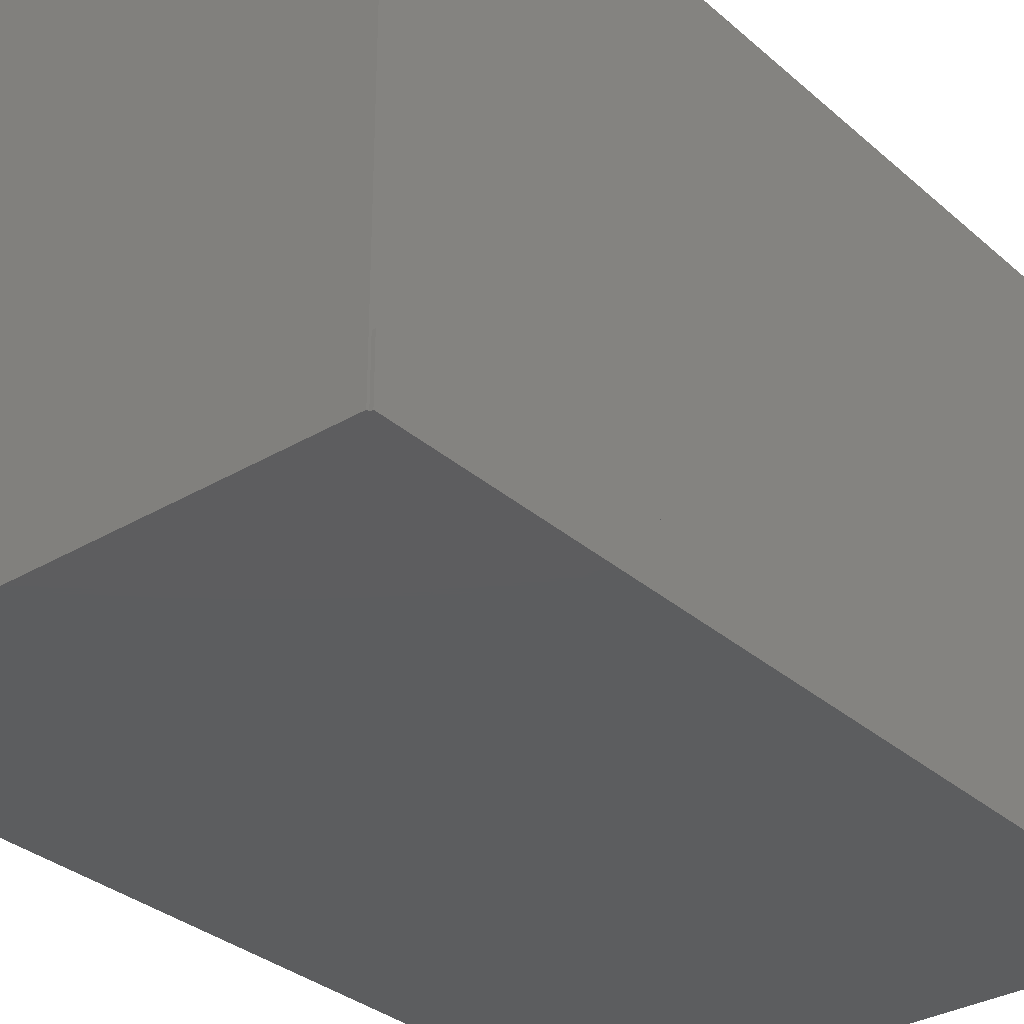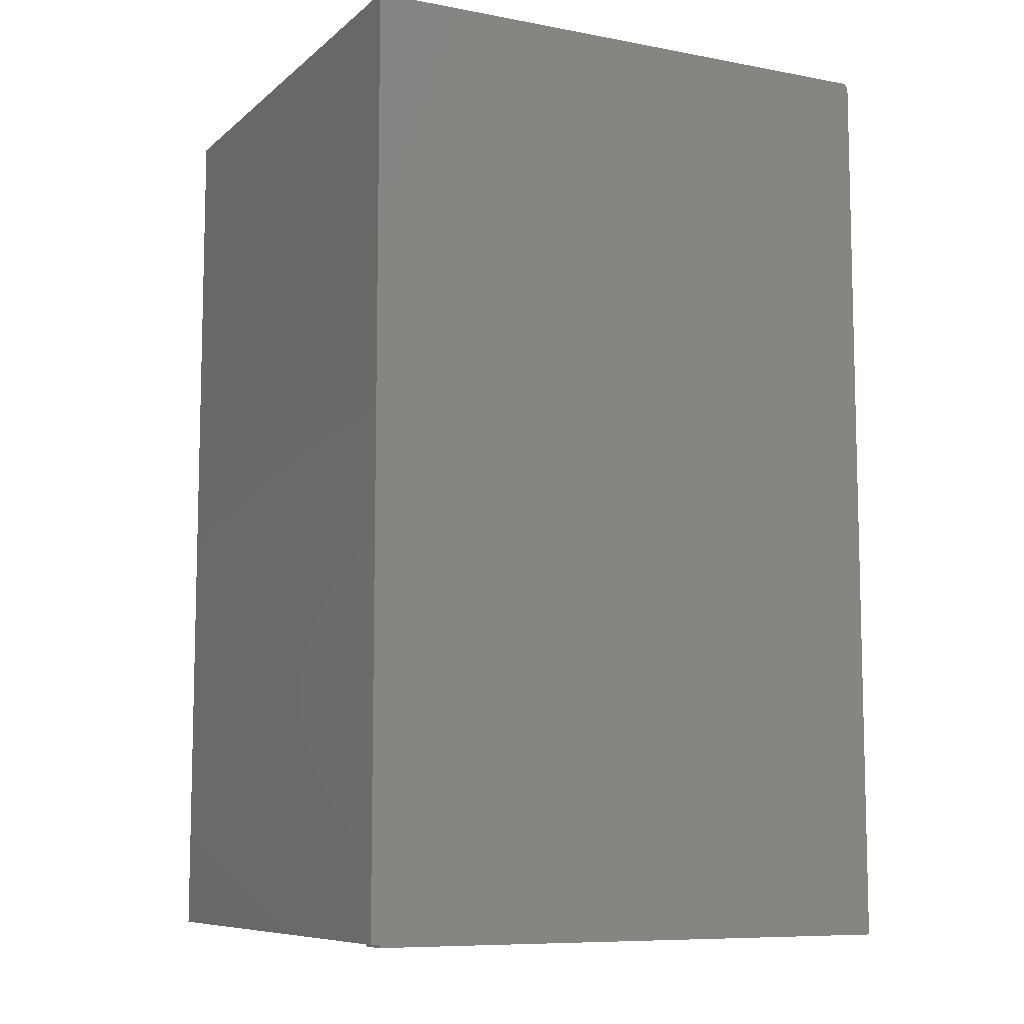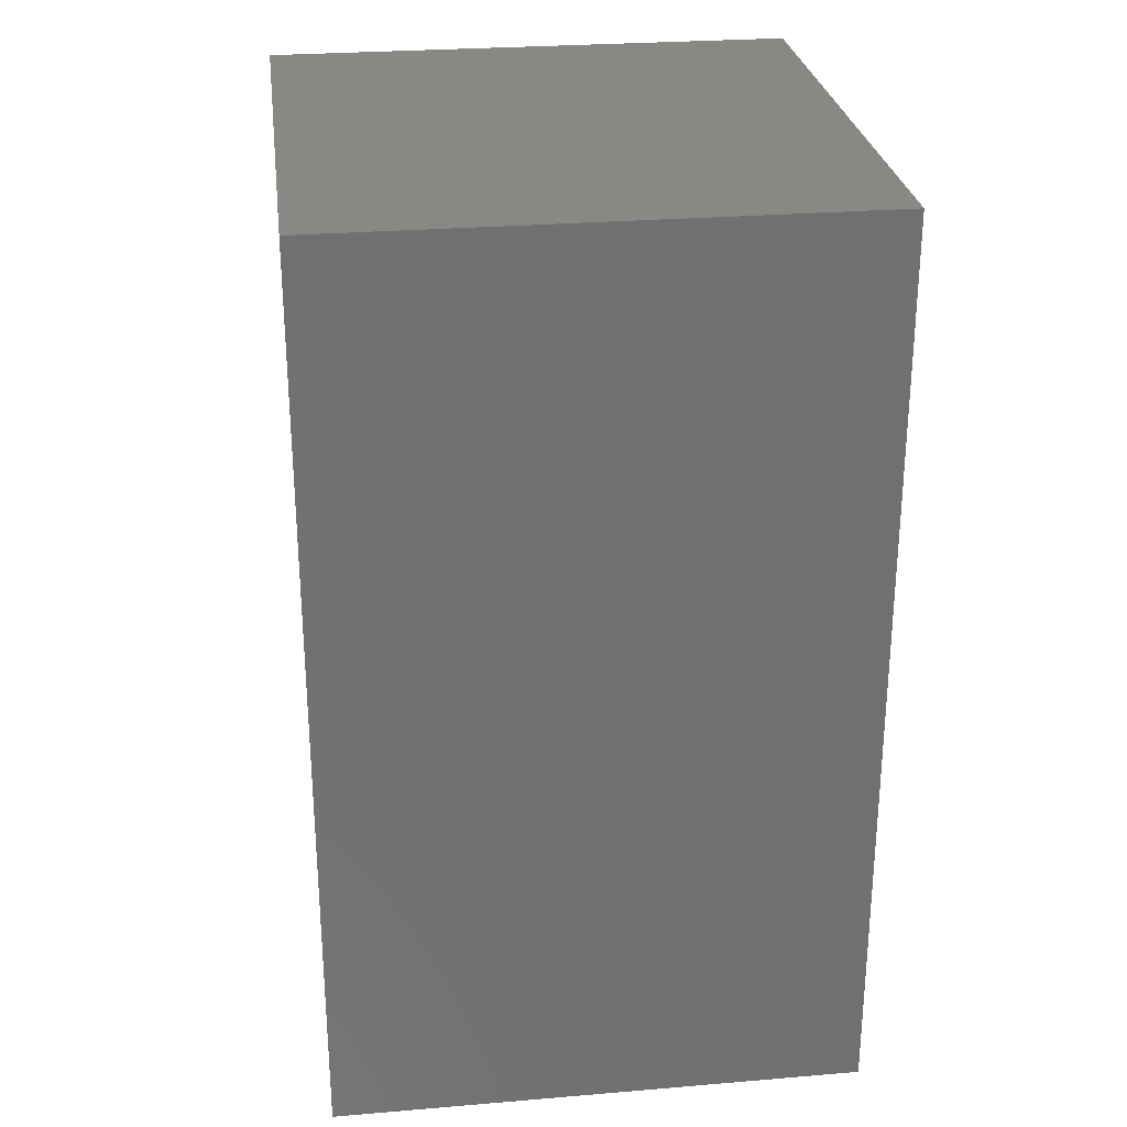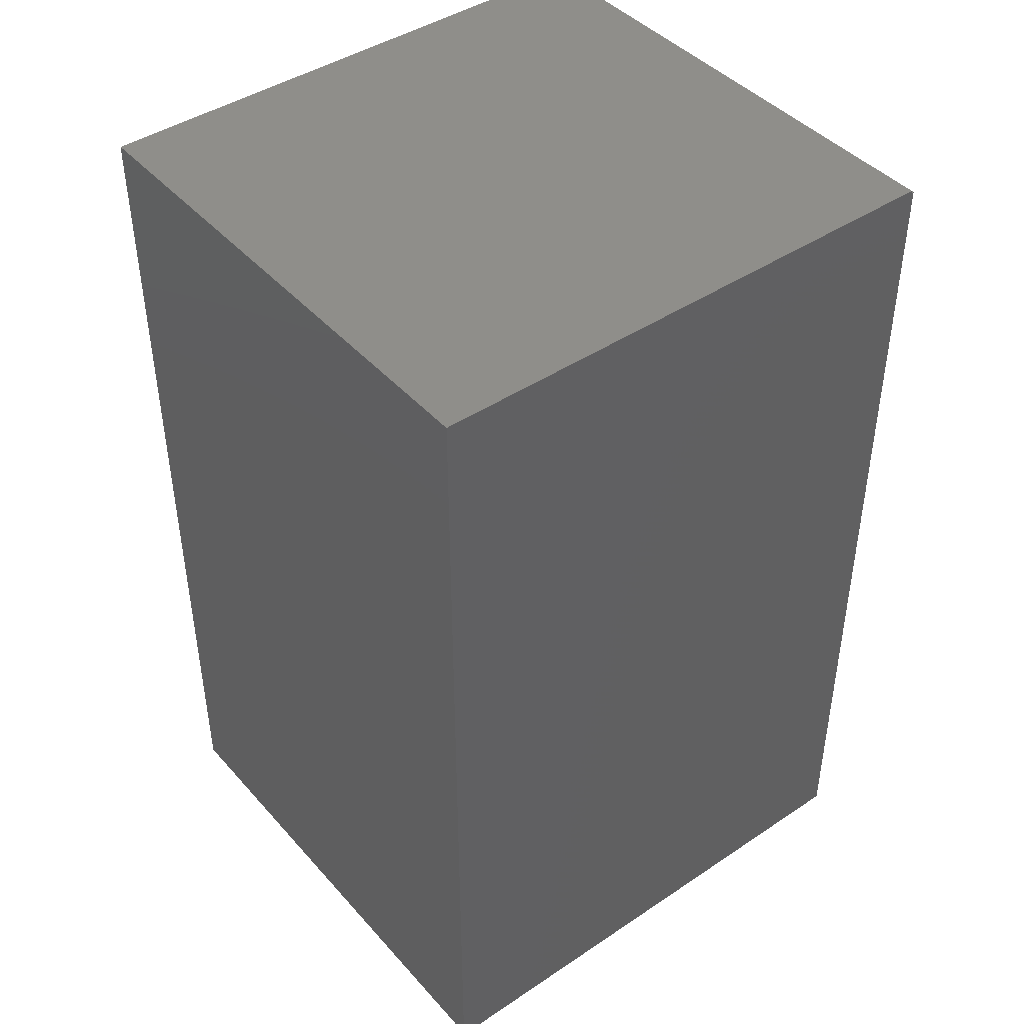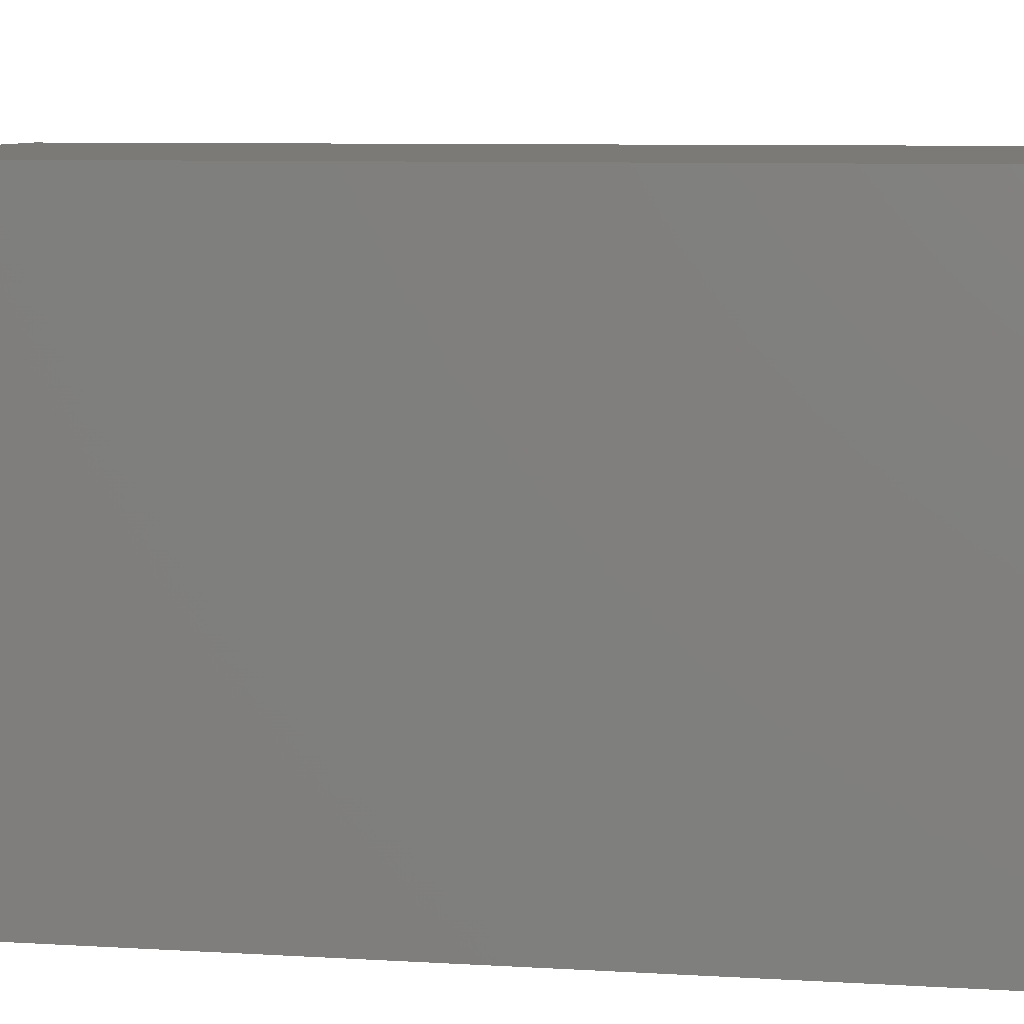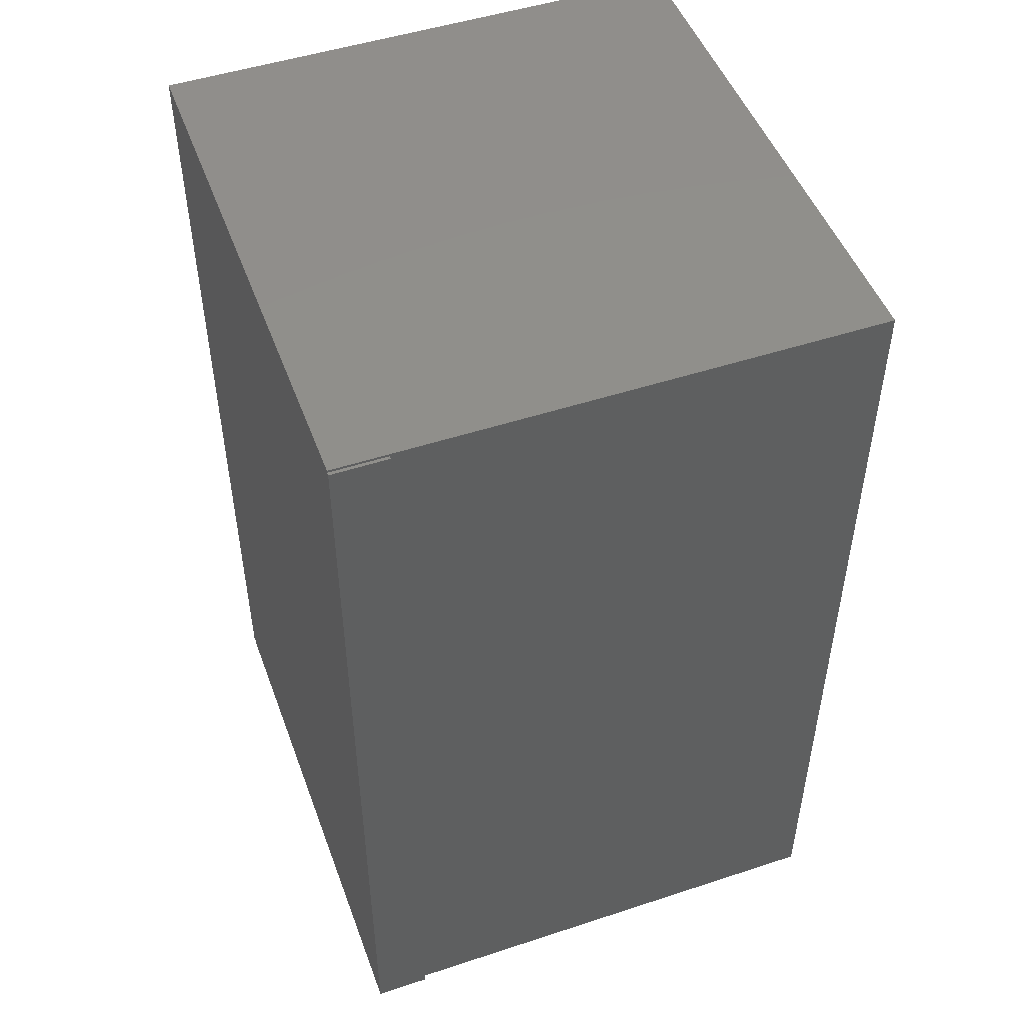
<metadata>
{"format":"stl","ext":"stl","renderer":"f3d","projection":"perspective","resolution":1024,"background":"white","views":[{"elev":-32.2,"azim":-140.3,"up":"+Z"},{"elev":-8.7,"azim":153.2,"up":"+Y"},{"elev":27.5,"azim":82.7,"up":"+Y"},{"elev":43.5,"azim":141.8,"up":"+Y"},{"elev":7.9,"azim":99.7,"up":"+Z"},{"elev":49.2,"azim":-110.0,"up":"+Y"}]}
</metadata>
<code>
# stl→obj: 22 verts, 40 faces
v 0.3953 0.6519 0
v -0.3863 0.6484 0
v 0.004523 0.6519 0
v -0.3863 0.6519 0
v -0.3906 0.6484 0
v 0.3828 -0.6363 0
v -0.3906 -0.6406 0
v 0.3828 -0.6406 0
v 0.3953 -0.6363 0
v -0.3906 -0.6406 0.07812
v 0.3672 -0.6406 0.07812
v 0.3828 -0.6406 0.04688
v -0.3906 0.6484 0.07812
v 0.3828 -0.6363 0.04688
v 0.3953 -0.6363 0.75
v -0.3863 -0.6363 0.75
v -0.3863 -0.6363 0.07812
v 0.3672 -0.6363 0.07812
v -0.3863 0.6519 0.75
v -0.3863 0.6484 0.07812
v 0.3953 0.6519 0.75
v 0.004523 0.6519 0.75
f 1 2 3
f 2 4 3
f 5 6 7
f 6 8 7
f 9 6 5
f 9 5 2
f 9 2 1
f 10 7 11
f 11 7 8
f 11 8 12
f 13 5 10
f 10 5 7
f 9 14 6
f 9 15 14
f 16 17 15
f 15 17 18
f 15 18 14
f 19 4 2
f 19 2 20
f 19 20 17
f 19 17 16
f 20 2 13
f 13 2 5
f 12 8 14
f 14 8 6
f 13 17 20
f 13 10 17
f 10 18 17
f 10 11 18
f 18 11 14
f 14 11 12
f 15 21 16
f 16 21 22
f 16 22 19
f 22 3 19
f 19 3 4
f 21 1 22
f 22 1 3
f 15 9 21
f 21 9 1

</code>
